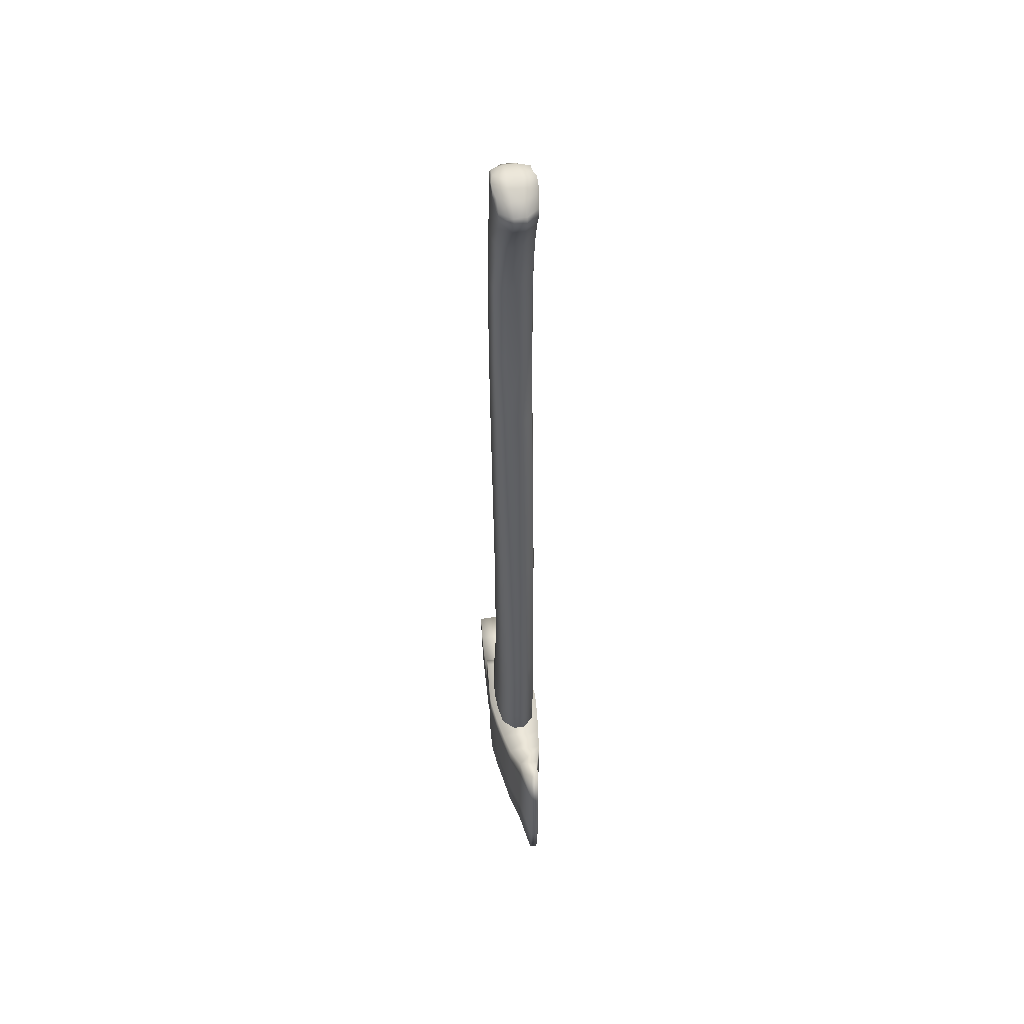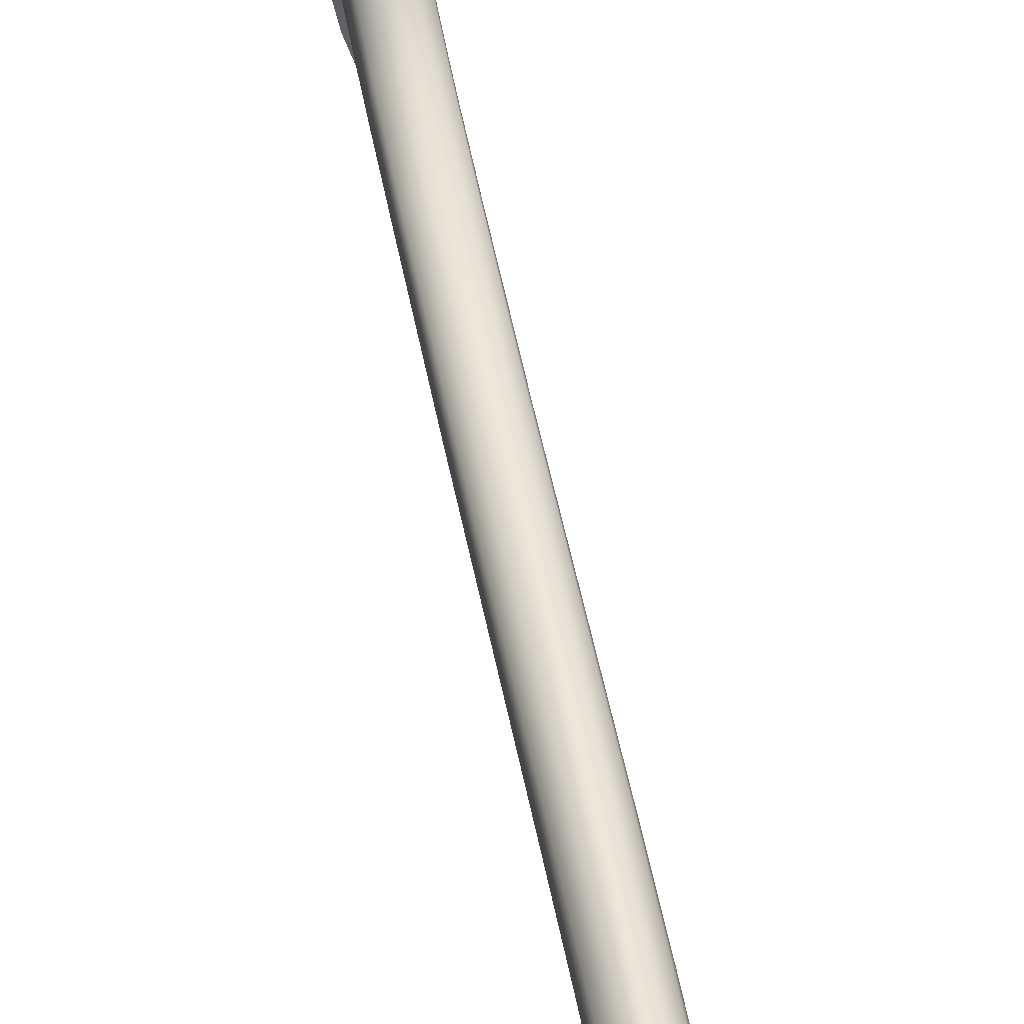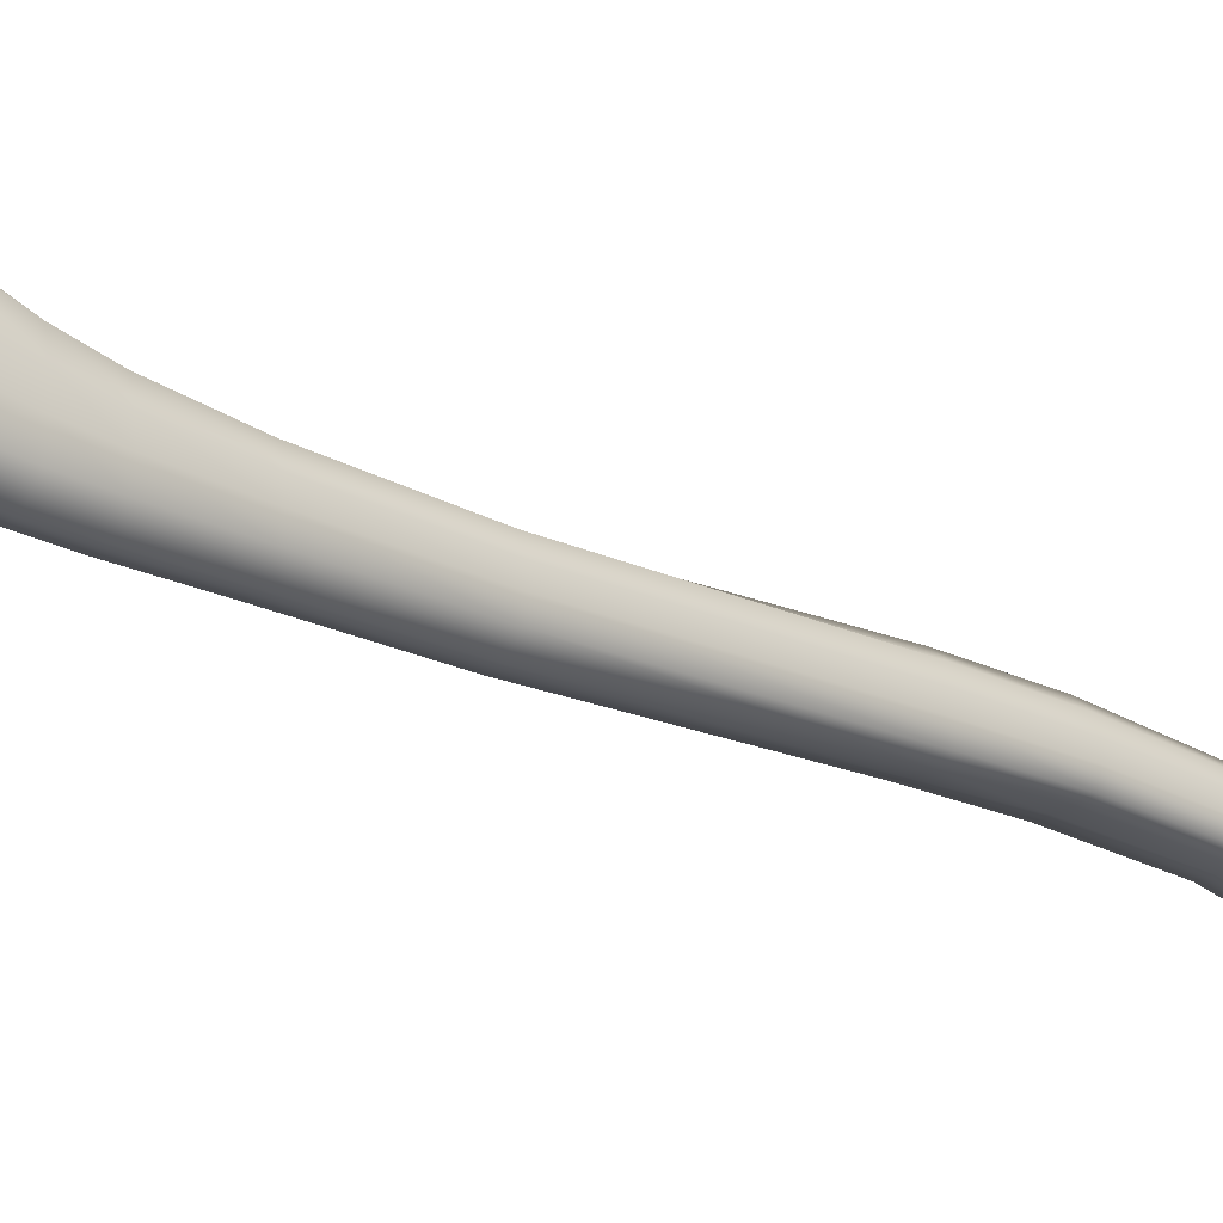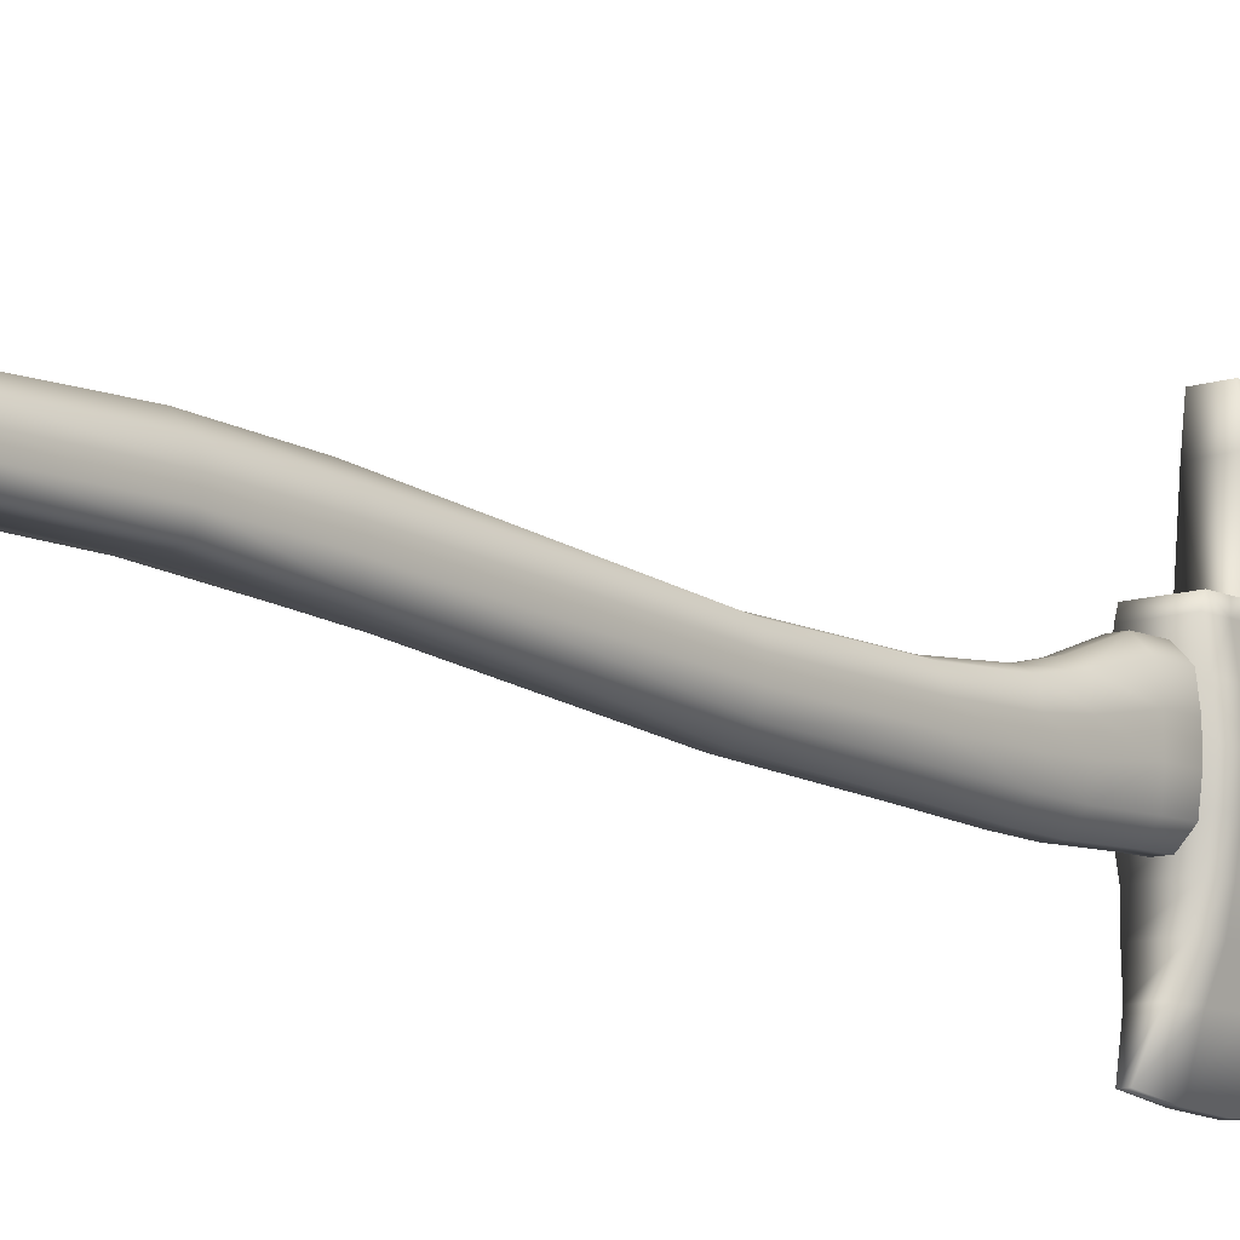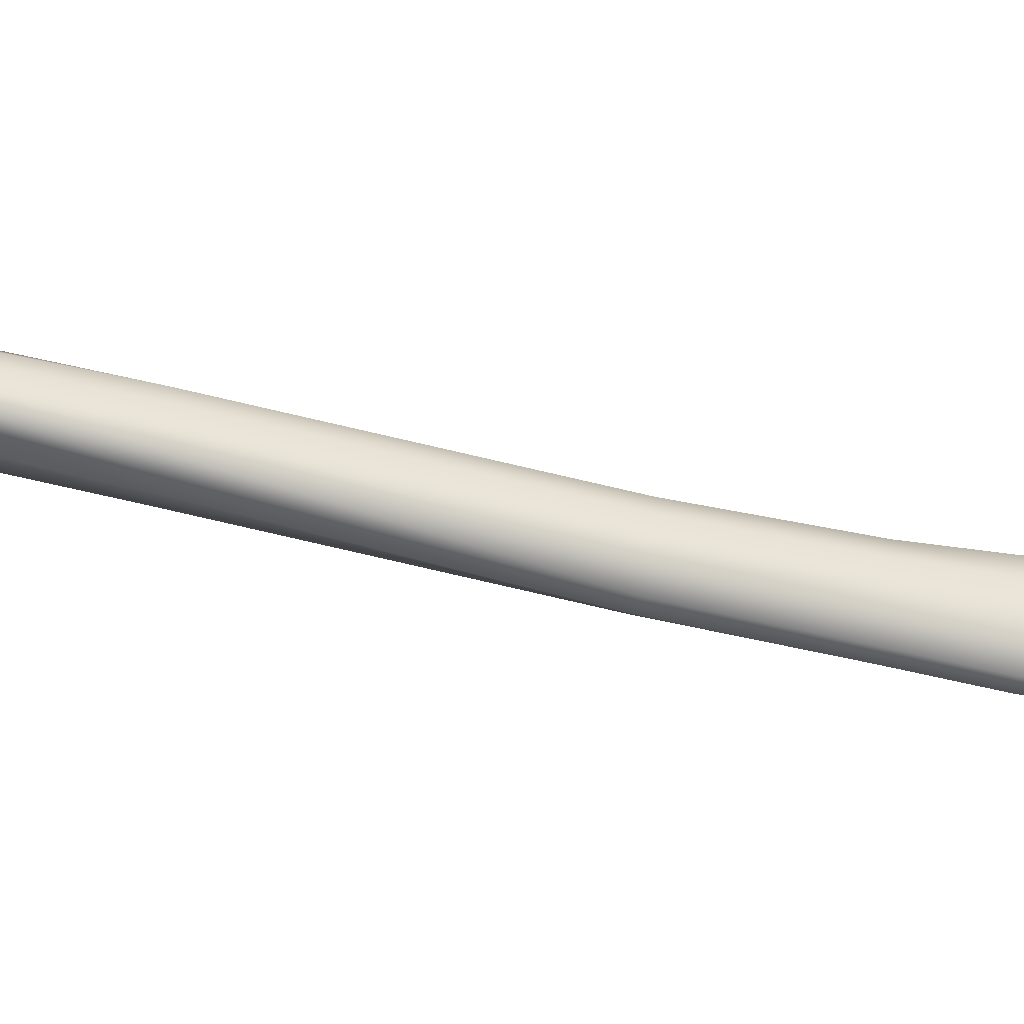
<metadata>
{"format":"obj","ext":"obj","renderer":"f3d","projection":"perspective","resolution":1024,"background":"white","views":[{"elev":48.6,"azim":-10.3,"up":"+Z"},{"elev":59.4,"azim":-11.5,"up":"+Y"},{"elev":-26.5,"azim":-131.0,"up":"+Y"},{"elev":-10.4,"azim":40.6,"up":"+Y"},{"elev":-40.5,"azim":75.6,"up":"+Y"}]}
</metadata>
<code>
o axe_lp_Cube.001
v 0.1887 -0.4553 4.137
v 0.1887 -0.5242 4.267
v -0.1887 -0.5242 4.267
v -0.1887 -0.4553 4.137
v 0.1887 0.002952 4.19
v 0.1887 -0.02539 4.481
v -0.1887 -0.02539 4.481
v -0.1887 0.002952 4.19
v 0.1887 -0.3562 3.838
v -0.1887 -0.3562 3.838
v 0.1887 0.03731 3.891
v -0.1887 0.03731 3.891
v 0.1887 -0.2564 3.205
v -0.1887 -0.2564 3.205
v 0.1887 0.08242 3.205
v -0.1887 0.08242 3.205
v 0.1887 -0.2666 2.229
v -0.1887 -0.2666 2.229
v 0.1887 0.09929 2.229
v -0.1887 0.09929 2.229
v 0.1887 -0.3232 1.428
v -0.1887 -0.3232 1.428
v 0.1887 0.0669 1.408
v -0.1887 0.0669 1.408
v 0.1887 -0.5005 -0.8068
v -0.1887 -0.5005 -0.8068
v 0.1887 -0.1023 -0.8392
v -0.1887 -0.1023 -0.8392
v 0.1887 -0.5463 -1.94
v -0.1886 -0.5463 -1.94
v 0.1887 -0.1188 -1.972
v -0.1886 -0.1188 -1.972
v 0.1887 -0.5761 -2.593
v -0.1886 -0.5761 -2.593
v 0.1887 -0.08106 -2.632
v -0.1886 -0.08106 -2.632
v 0.1887 -0.5849 -2.97
v -0.1886 -0.5849 -2.97
v 0.1887 -0.01901 -2.999
v -0.1886 -0.01901 -2.999
v 0.1887 -0.5723 -3.493
v -0.1886 -0.5723 -3.493
v 0.1887 0.1015 -3.462
v -0.1886 0.1015 -3.462
v 0.1887 -0.5064 4.357
v -0.1887 -0.5064 4.357
v 0.1887 -0.1004 4.549
v -0.1887 -0.1004 4.549
v 0.1887 -0.412 4.452
v -0.1887 -0.412 4.452
v 0.1887 -0.1972 4.559
v -0.1887 -0.1972 4.559
v 0.06288 -0.5392 4.137
v -0.06288 -0.5392 4.137
v 0.06288 -0.6343 4.267
v -0.06288 -0.6343 4.267
v 0.06288 0.09413 4.19
v -0.06288 0.09413 4.19
v 0.06288 0.05496 4.481
v -0.06288 0.05496 4.481
v 0.06288 -0.4022 3.838
v -0.06288 -0.4022 3.838
v 0.06288 0.1416 3.891
v -0.06288 0.1416 3.891
v 0.06288 -0.2643 3.205
v -0.06288 -0.2643 3.205
v 0.06288 0.204 3.205
v -0.06288 0.204 3.205
v 0.06288 -0.2783 2.229
v -0.06288 -0.2783 2.229
v 0.06288 0.2273 2.229
v -0.06288 0.2273 2.229
v 0.06289 -0.3566 1.428
v -0.06288 -0.3566 1.428
v 0.06289 0.1825 1.408
v -0.06288 0.1825 1.408
v 0.06289 -0.6017 -0.8068
v -0.06288 -0.6017 -0.8068
v 0.06289 -0.05134 -0.8392
v -0.06288 -0.05134 -0.8392
v 0.06289 -0.665 -1.94
v -0.06288 -0.665 -1.94
v 0.06289 -0.07414 -1.972
v -0.06288 -0.07414 -1.972
v 0.06289 -0.7061 -2.593
v -0.06288 -0.7061 -2.593
v 0.06289 -0.02198 -2.632
v -0.06288 -0.02198 -2.632
v 0.06289 -0.7182 -2.97
v -0.06288 -0.7182 -2.97
v 0.06289 0.06378 -2.999
v -0.06288 0.06378 -2.999
v 0.06289 -0.7009 -3.493
v -0.06288 -0.7009 -3.493
v 0.06289 0.2303 -3.462
v -0.06288 0.2303 -3.462
v 0.06288 -0.6098 4.357
v -0.06288 -0.6098 4.357
v 0.06288 -0.04871 4.549
v -0.06288 -0.04871 4.549
v 0.06288 -0.4794 4.452
v -0.06288 -0.4794 4.452
v 0.06288 -0.1825 4.559
v -0.06288 -0.1825 4.559
v 0.2174 -0.3026 4.155
v 0.2174 -0.1498 4.172
v 0.2174 -0.3579 4.338
v 0.2174 -0.1916 4.41
v -0.2174 -0.3579 4.338
v -0.2174 -0.1916 4.41
v -0.2174 -0.3026 4.155
v -0.2174 -0.1498 4.172
v 0.2174 -0.225 3.856
v 0.2174 -0.09386 3.873
v -0.2174 -0.225 3.856
v -0.2174 -0.09386 3.873
v 0.2174 -0.1435 3.205
v 0.2174 -0.03053 3.205
v -0.2174 -0.1435 3.205
v -0.2174 -0.03053 3.205
v 0.2174 -0.1446 2.229
v 0.2174 -0.02266 2.229
v -0.2174 -0.1446 2.229
v -0.2174 -0.02266 2.229
v 0.2174 -0.1932 1.421
v 0.2174 -0.06314 1.414
v -0.2174 -0.1932 1.421
v -0.2174 -0.06314 1.414
v 0.2174 -0.3678 -0.8176
v 0.2174 -0.2351 -0.8284
v -0.2174 -0.3678 -0.8176
v -0.2174 -0.2351 -0.8284
v 0.2174 -0.4038 -1.951
v 0.2174 -0.2613 -1.961
v -0.2174 -0.4038 -1.951
v -0.2174 -0.2613 -1.961
v 0.2174 -0.4111 -2.606
v 0.2174 -0.2461 -2.619
v -0.2174 -0.4111 -2.606
v -0.2174 -0.2461 -2.619
v 0.2174 -0.3962 -2.98
v 0.2174 -0.2076 -2.989
v -0.2174 -0.3962 -2.98
v -0.2174 -0.2076 -2.989
v 0.2174 -0.3477 -3.483
v 0.2174 -0.1231 -3.472
v -0.2174 -0.3477 -3.483
v -0.2174 -0.1231 -3.472
v 0.2174 -0.3711 4.421
v 0.2174 -0.2357 4.485
v -0.2174 -0.3711 4.421
v -0.2174 -0.2357 4.485
v 0.2174 -0.3404 4.513
v 0.2174 -0.2688 4.549
v -0.2174 -0.3404 4.513
v -0.2174 -0.2688 4.549
v 0.07246 -0.2815 4.549
v 0.07246 -0.3804 4.513
v -0.07246 -0.2815 4.549
v -0.07246 -0.3804 4.513
v -0.2214 -0.8033 -3.762
v -0.2272 0.4353 -3.797
v -0.2214 -0.8033 -4.211
v -0.2272 0.4353 -4.211
v 0.2214 -0.8033 -3.762
v 0.2272 0.4353 -3.797
v 0.2214 -0.8033 -4.211
v 0.2272 0.4353 -4.211
v -0.1838 -1.058 -3.707
v -0.1838 -1.058 -4.211
v 0.1838 -1.058 -3.707
v 0.1838 -1.058 -4.211
v -0.1063 -1.339 -3.609
v -0.1063 -1.339 -4.211
v 0.1063 -1.339 -3.609
v 0.1063 -1.339 -4.211
v -0.2214 -0.8033 -4.803
v -0.2126 0.4353 -4.803
v 0.2214 -0.8033 -4.803
v 0.2126 0.4353 -4.803
v -0.1838 -1.058 -4.836
v 0.1838 -1.058 -4.836
v -0.1063 -1.339 -4.892
v 0.1063 -1.339 -4.892
v -0.03925 -1.708 -3.447
v -0.03925 -1.789 -4.205
v 0.03925 -1.708 -3.447
v 0.03925 -1.789 -4.205
v -0.03925 -1.708 -4.994
v 0.03925 -1.708 -4.994
v -0.1711 1.119 -4.211
v 0.1711 1.119 -4.211
v -0.1711 1.119 -4.612
v 0.1711 1.119 -4.612
v -0.1358 1.448 -4.211
v 0.1358 1.448 -4.211
v -0.1358 1.448 -4.379
v 0.1358 1.448 -4.379
v -0.2272 0.4353 -3.987
v -0.2214 -0.8033 -3.987
v 0.2272 0.4353 -3.987
v 0.2214 -0.8033 -3.987
v -0.1838 -1.058 -3.959
v 0.1838 -1.058 -3.959
v -0.1063 -1.339 -3.91
v 0.1063 -1.339 -3.91
v -0.03925 -1.765 -3.826
v 0.03925 -1.765 -3.826
v -0.2214 -0.8033 -4.507
v -0.1838 -1.058 -4.523
v 0.2126 0.4353 -4.507
v -0.2126 0.4353 -4.507
v 0.2214 -0.8033 -4.507
v 0.1063 -1.339 -4.551
v 0.1838 -1.058 -4.523
v -0.1063 -1.339 -4.551
v 0.03925 -1.765 -4.6
v -0.03925 -1.765 -4.6
v 0.1711 1.119 -4.412
v -0.1711 1.119 -4.412
v 0.1358 1.448 -4.295
v -0.1358 1.448 -4.295
v -0.2267 0.3342 -3.762
v -0.2267 0.3342 -4.211
v 0.2267 0.3342 -4.211
v 0.2267 0.3342 -3.762
v -0.2133 0.3342 -4.803
v 0.2133 0.3342 -4.803
v 0.2267 0.3342 -3.987
v -0.2267 0.3342 -3.987
v -0.2133 0.3342 -4.507
v 0.2133 0.3342 -4.507
v -0.2657 0.04984 -4.211
v -0.2885 -0.2345 -4.211
v -0.2626 -0.5189 -4.211
v 0.2657 0.04984 -4.211
v 0.2885 -0.2345 -4.211
v 0.2626 -0.5189 -4.211
v 0.2657 0.04984 -3.762
v 0.2885 -0.2345 -3.762
v 0.2626 -0.5189 -3.762
v -0.2539 0.04984 -4.803
v -0.2799 -0.2345 -4.803
v -0.2587 -0.5189 -4.803
v 0.2539 0.04984 -4.803
v 0.2799 -0.2345 -4.803
v 0.2587 -0.5189 -4.803
v 0.2657 0.04984 -3.987
v 0.2885 -0.2345 -3.987
v 0.2626 -0.5189 -3.987
v -0.2657 0.04984 -3.987
v -0.2885 -0.2345 -3.987
v -0.2626 -0.5189 -3.987
v -0.2539 0.04984 -4.507
v -0.2799 -0.2345 -4.507
v -0.2587 -0.5189 -4.507
v -0.2626 -0.5189 -3.762
v -0.2885 -0.2345 -3.762
v -0.2657 0.04984 -3.762
v 0.2587 -0.5189 -4.507
v 0.2799 -0.2345 -4.507
v 0.2539 0.04984 -4.507
v 0.1887 -0.5597 -4.884
v -0.1886 -0.5597 -4.884
v 0.1887 0.1006 -4.884
v -0.1886 0.1006 -4.884
v 0.06289 -0.6835 -4.884
v -0.06288 -0.6835 -4.884
v 0.06289 0.2291 -4.884
v -0.06288 0.2291 -4.884
v 0.2174 -0.3396 -4.884
v 0.2174 -0.1195 -4.884
v -0.2174 -0.3396 -4.884
v -0.2174 -0.1195 -4.884
v 0.07247 -0.3793 -4.884
v 0.07247 -0.07512 -4.884
v -0.07245 -0.3793 -4.884
v -0.07245 -0.07512 -4.884
f 54 56 3 4
f 58 8 7 60
f 106 5 6 108
f 55 2 45 97
f 110 7 8 112
f 54 4 10 62
f 64 68 16 12
f 105 1 9 113
f 57 5 11 63
f 112 8 12 116
f 63 67 68 64
f 11 114 118 15
f 114 113 117 118
f 120 16 20 124
f 70 18 22 74
f 66 14 18 70
f 67 15 19 71
f 117 13 17 121
f 75 23 27 79
f 71 19 23 75
f 121 17 21 125
f 124 20 24 128
f 80 84 32 28
f 125 21 25 129
f 128 24 28 132
f 74 22 26 78
f 79 83 84 80
f 27 130 134 31
f 130 129 133 134
f 133 29 33 137
f 140 36 40 144
f 136 32 36 140
f 82 30 34 86
f 83 31 35 87
f 92 91 95 96
f 86 34 38 90
f 87 35 39 91
f 137 33 37 141
f 40 92 96 44
f 142 141 145 146
f 39 142 146 43
f 151 46 50 155
f 60 7 48 100
f 109 3 46 151
f 108 6 47 150
f 159 104 52 156
f 97 45 49 101
f 100 48 52 104
f 150 47 51 154
f 47 99 103 51
f 99 100 104 103
f 46 98 102 50
f 98 97 101 102
f 154 51 103 157
f 157 103 104 159
f 6 59 99 47
f 59 60 100 99
f 43 265 269 95
f 145 271 272 146
f 37 89 93 41
f 37 41 145 141
f 89 90 94 93
f 39 43 95 91
f 36 88 92 40
f 88 87 91 92
f 33 85 89 37
f 85 86 90 89
f 32 84 88 36
f 84 83 87 88
f 29 81 85 33
f 81 82 86 85
f 77 78 82 81
f 79 27 31 83
f 25 77 81 29
f 25 29 133 129
f 21 73 77 25
f 73 74 78 77
f 20 72 76 24
f 72 71 75 76
f 24 76 80 28
f 76 75 79 80
f 16 68 72 20
f 68 67 71 72
f 13 65 69 17
f 65 66 70 69
f 17 69 73 21
f 69 70 74 73
f 61 62 66 65
f 63 11 15 67
f 9 61 65 13
f 9 13 117 113
f 8 58 64 12
f 58 57 63 64
f 1 53 61 9
f 53 54 62 61
f 3 56 98 46
f 56 55 97 98
f 5 57 59 6
f 57 58 60 59
f 1 2 55 53
f 53 55 56 54
f 93 267 263 41
f 41 263 271 145
f 44 266 274 148
f 101 158 160 102
f 158 157 159 160
f 49 153 158 101
f 153 154 157 158
f 45 149 153 49
f 149 150 154 153
f 102 160 155 50
f 160 159 156 155
f 2 107 149 45
f 107 108 150 149
f 7 110 152 48
f 110 109 151 152
f 48 152 156 52
f 152 151 155 156
f 94 268 267 93
f 96 270 266 44
f 42 264 268 94
f 146 272 265 43
f 144 40 44 148
f 143 147 42 38
f 38 42 94 90
f 95 269 270 96
f 144 148 147 143
f 26 30 82 78
f 35 138 142 39
f 138 137 141 142
f 30 135 139 34
f 135 136 140 139
f 34 139 143 38
f 139 140 144 143
f 131 132 136 135
f 10 14 66 62
f 28 32 136 132
f 26 131 135 30
f 31 134 138 35
f 134 133 137 138
f 22 127 131 26
f 127 128 132 131
f 23 126 130 27
f 126 125 129 130
f 18 123 127 22
f 123 124 128 127
f 19 122 126 23
f 122 121 125 126
f 15 118 122 19
f 118 117 121 122
f 115 116 120 119
f 12 16 120 116
f 10 115 119 14
f 14 119 123 18
f 119 120 124 123
f 4 111 115 10
f 111 112 116 115
f 5 106 114 11
f 106 105 113 114
f 3 109 111 4
f 109 110 112 111
f 1 105 107 2
f 105 106 108 107
f 238 250 202 167
f 168 225 232 211
f 216 183 189 218
f 250 241 165 202
f 225 229 248 236
f 165 161 169 171
f 207 186 188 208
f 167 172 215 213
f 174 170 210 216
f 227 228 245 242
f 171 169 173 175
f 232 228 180 211
f 174 216 218 186
f 215 214 184 182
f 177 181 210 209
f 216 210 181 183
f 262 245 228 232
f 182 179 213 215
f 203 205 173 169
f 161 200 203 169
f 244 247 179 177
f 201 168 164 199
f 166 201 199 162
f 191 220 212 164
f 206 175 187 208
f 219 194 198 221
f 181 182 184 183
f 176 206 208 188
f 191 192 196 195
f 194 193 197 198
f 205 174 186 207
f 175 173 185 187
f 171 175 206 204
f 200 163 170 203
f 171 204 202 165
f 241 257 161 165
f 185 207 208 187
f 217 218 189 190
f 220 191 195 222
f 219 192 168 211
f 193 220 222 197
f 192 219 221 196
f 214 176 188 217
f 195 196 221 222
f 170 163 209 210
f 206 176 172 204
f 224 164 212 231
f 167 202 204 172
f 235 256 209 163
f 207 185 173 205
f 257 253 200 161
f 236 262 232 225
f 253 235 163 200
f 170 174 205 203
f 184 214 217 190
f 193 194 180 178
f 183 184 190 189
f 192 191 164 168
f 233 224 231 254
f 222 221 198 197
f 180 194 219 211
f 199 230 223 162
f 231 212 178 227
f 223 230 251 259
f 166 226 229 201
f 255 254 242 243
f 188 186 218 217
f 162 223 226 166
f 233 254 255 234
f 168 201 229 225
f 220 193 178 212
f 244 177 209 256
f 251 233 234 252
f 252 234 235 253
f 236 248 249 237
f 237 249 250 238
f 230 224 233 251
f 172 176 214 215
f 237 261 262 236
f 238 260 261 237
f 234 255 256 235
f 238 167 213 260
f 260 247 246 261
f 256 255 243 244
f 248 239 240 249
f 249 240 241 250
f 259 251 252 258
f 258 252 253 257
f 229 226 239 248
f 231 227 242 254
f 261 246 245 262
f 239 259 258 240
f 240 258 257 241
f 177 179 182 181
f 242 245 246 243
f 243 246 247 244
f 226 223 259 239
f 179 247 260 213
f 277 268 264 273
f 271 263 267 275
f 275 267 268 277
f 269 276 278 270
f 276 275 277 278
f 265 272 276 269
f 272 271 275 276
f 270 278 274 266
f 278 277 273 274
f 147 273 264 42
f 199 164 224 230
f 180 228 227 178
f 147 148 274 273

</code>
